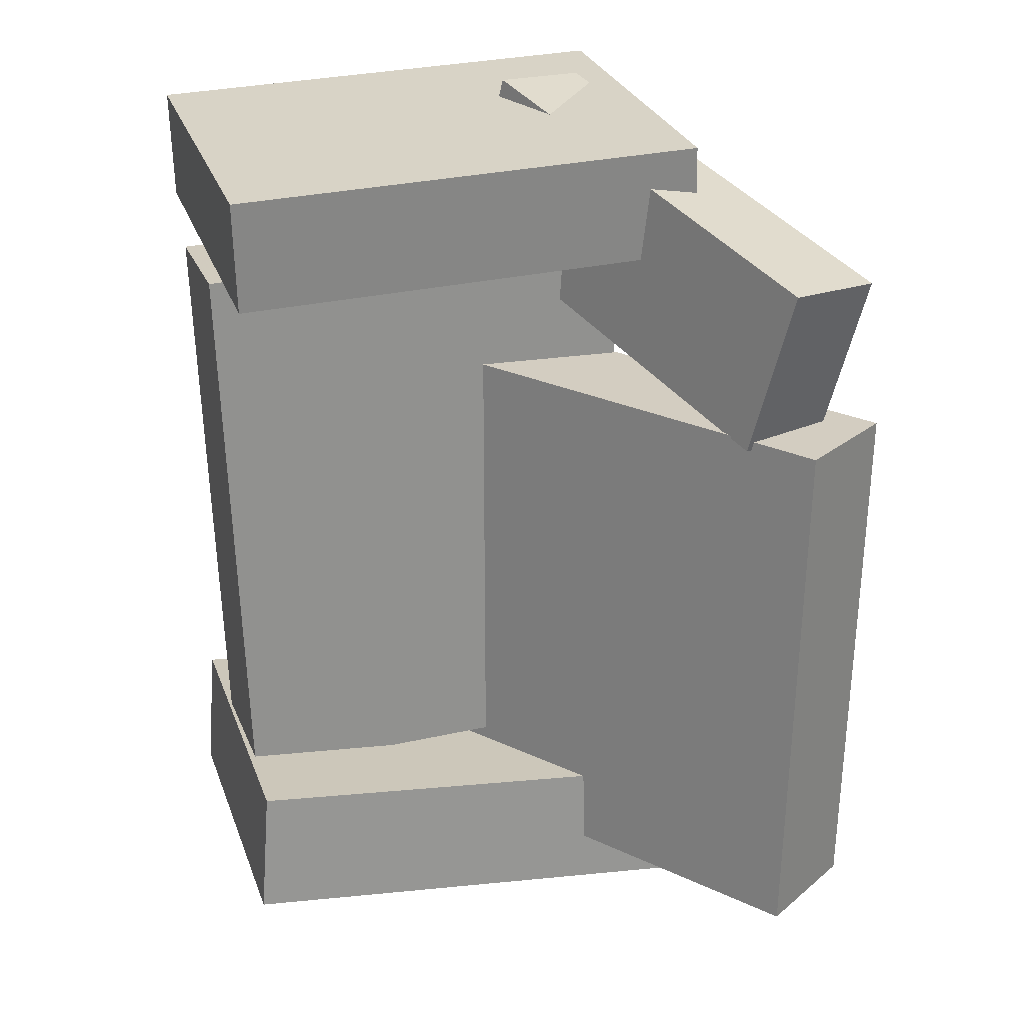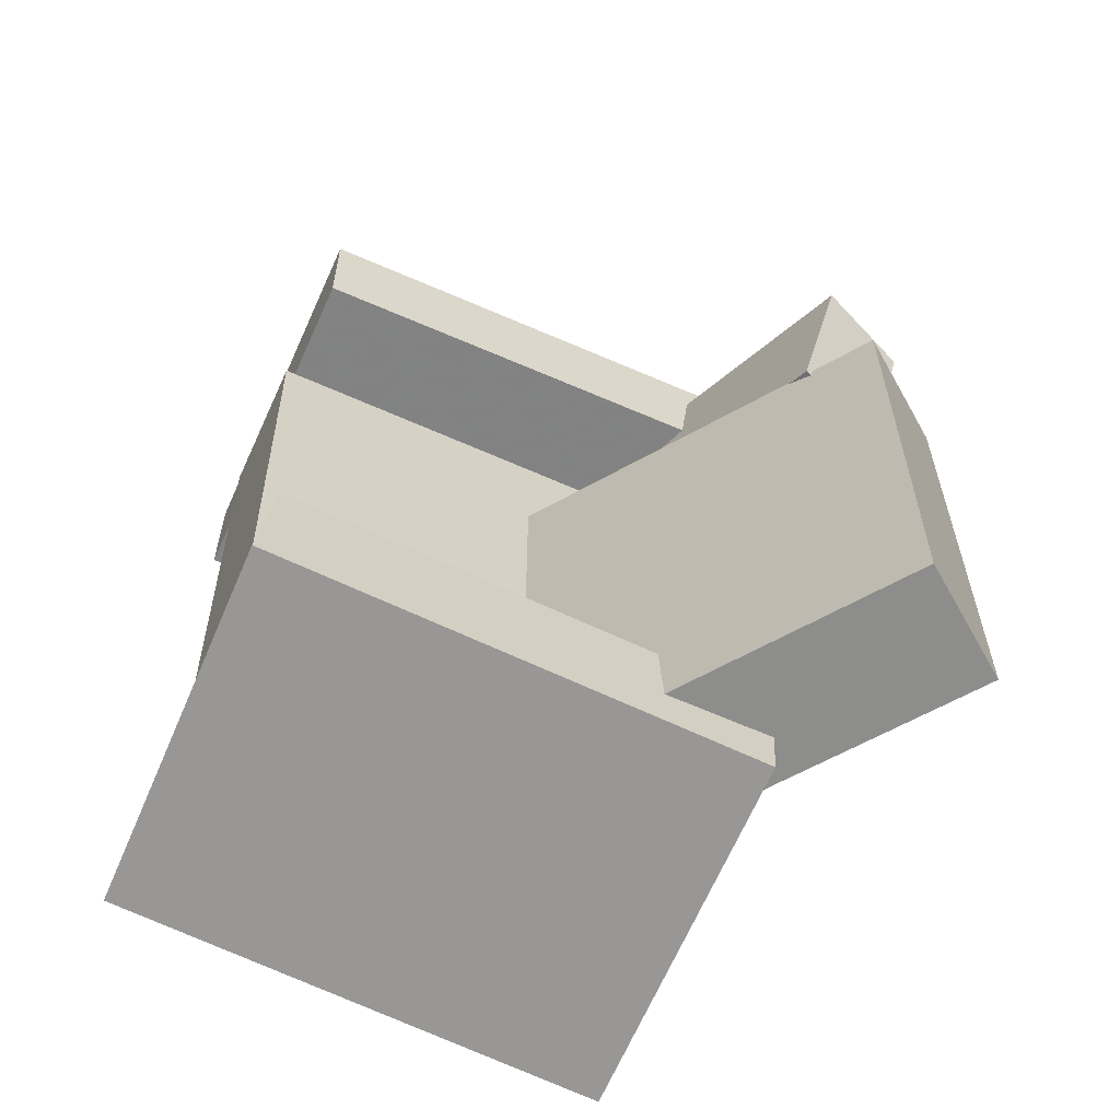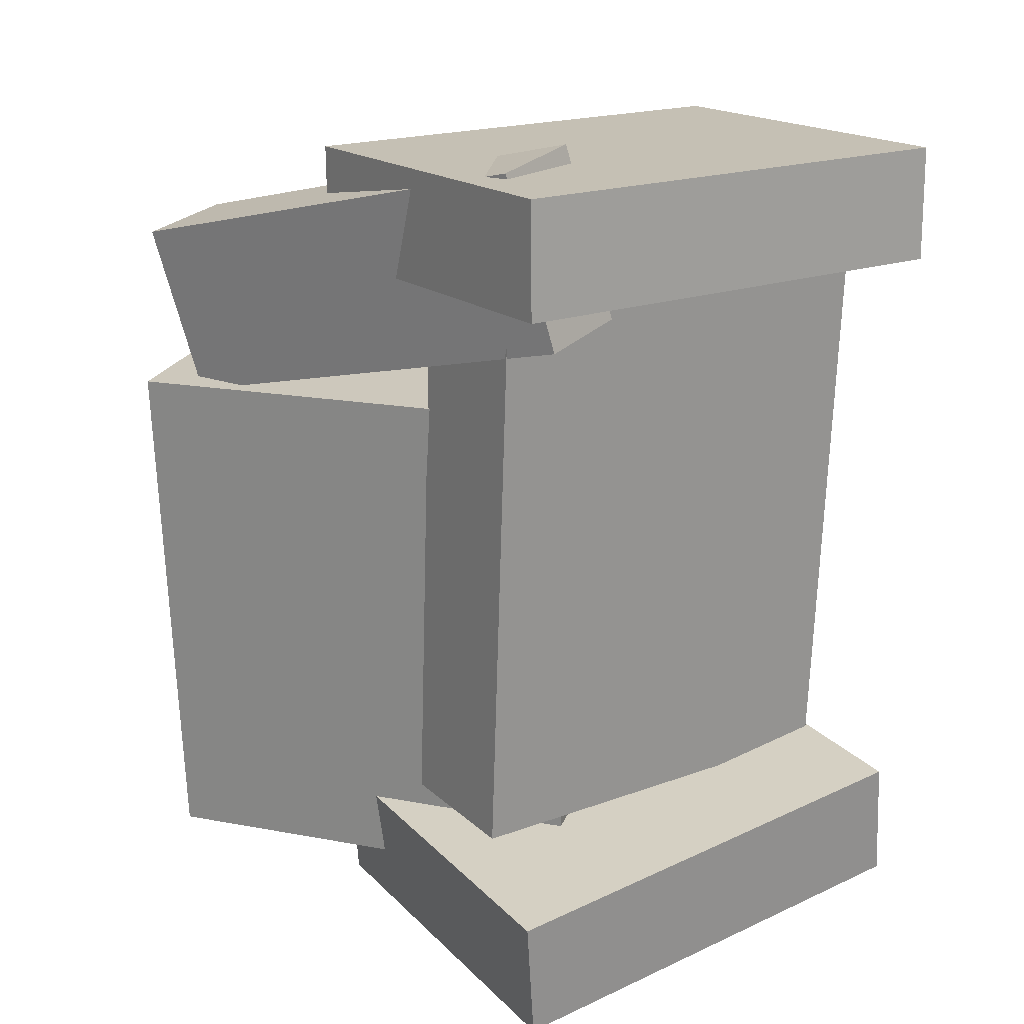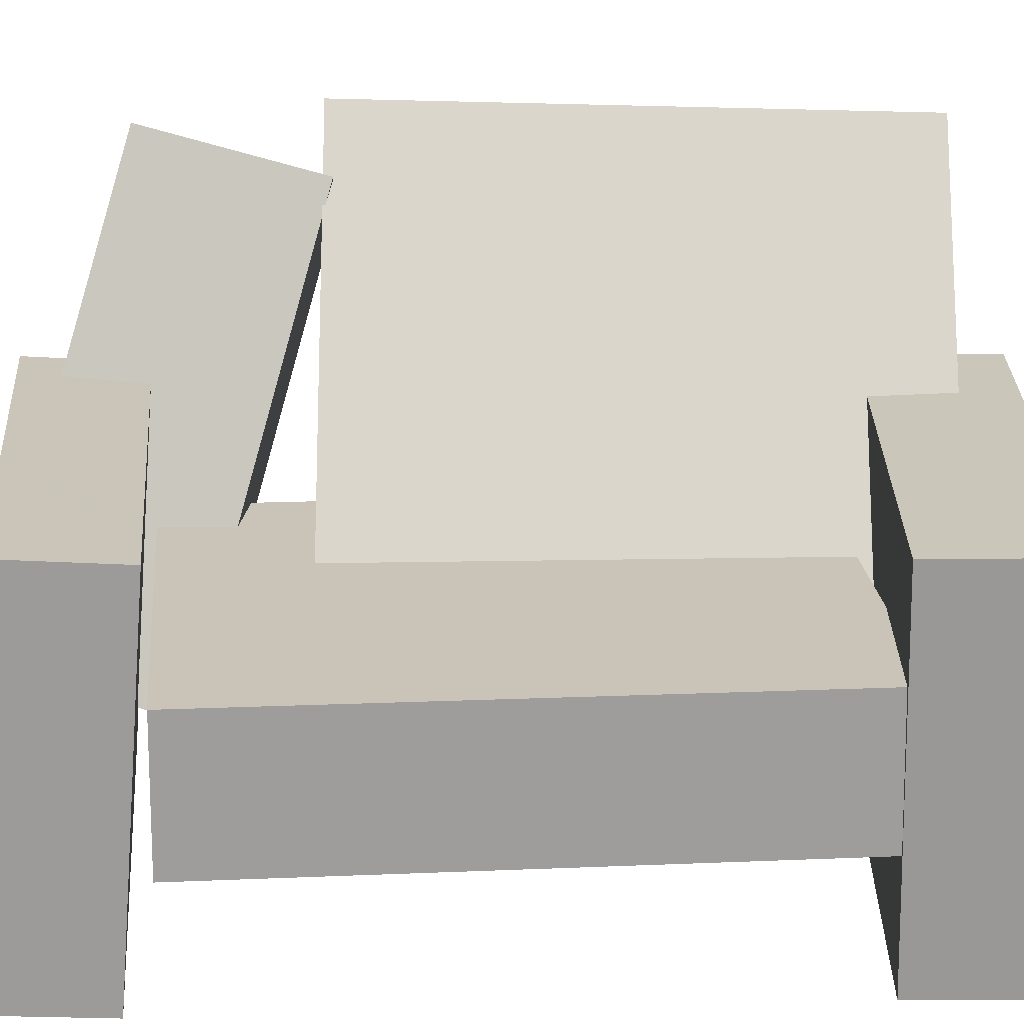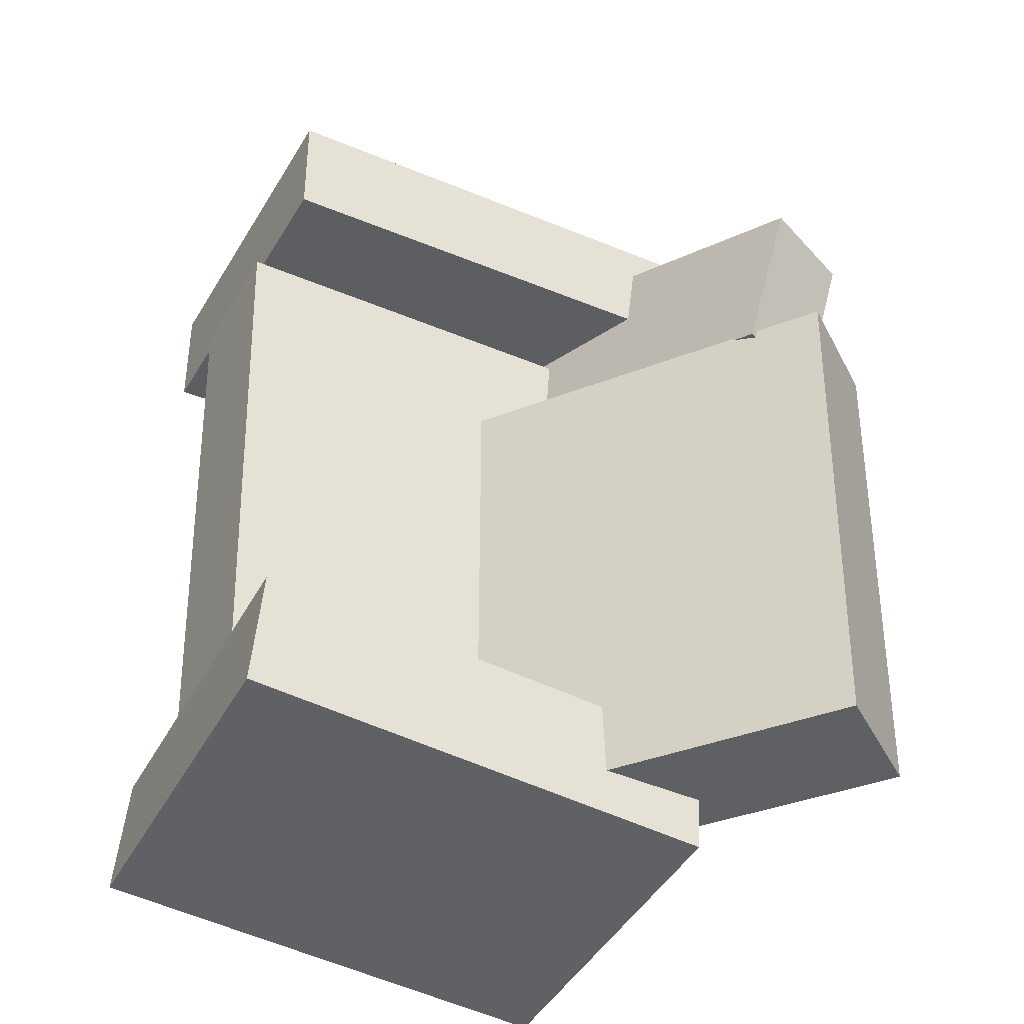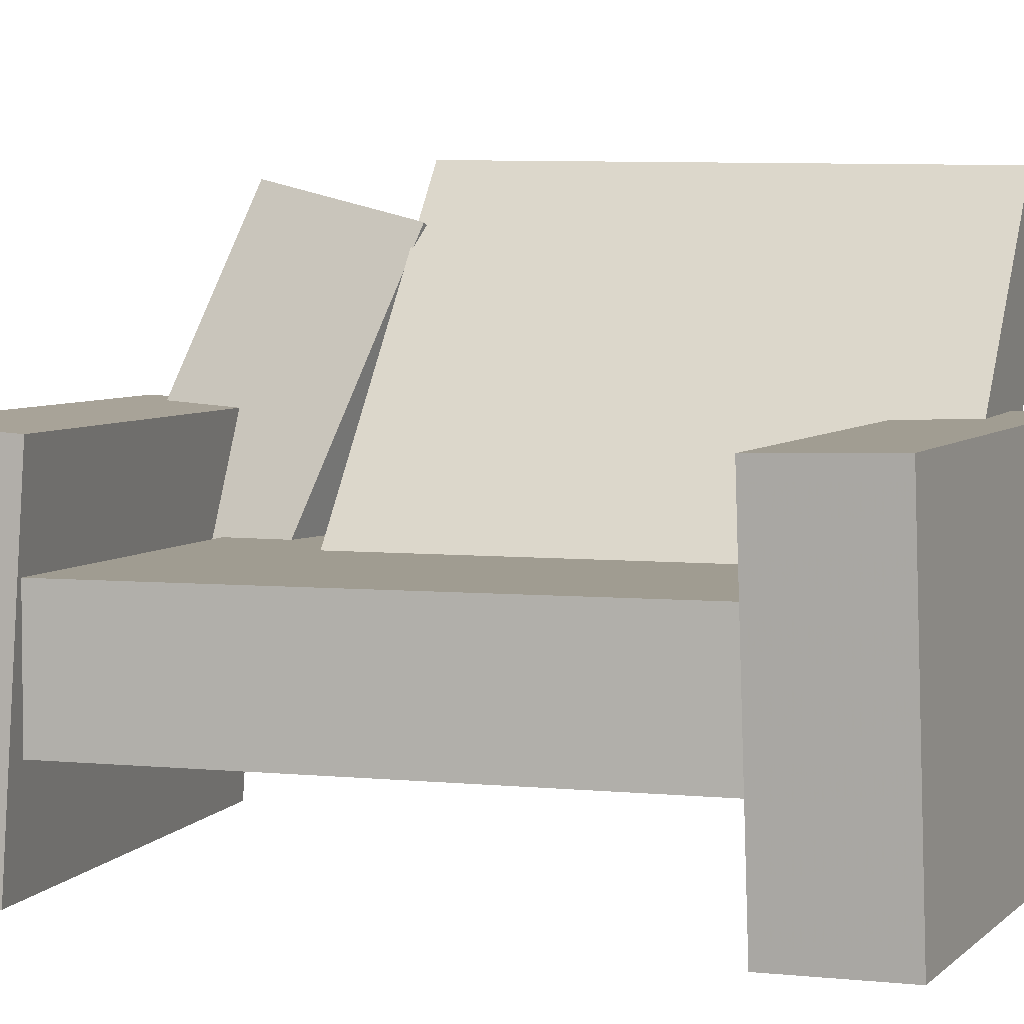
<metadata>
{"format":"obj","ext":"obj","renderer":"f3d","projection":"perspective","resolution":1024,"background":"white","views":[{"elev":23.1,"azim":161.2,"up":"+Z"},{"elev":-66.0,"azim":154.1,"up":"+Z"},{"elev":23.6,"azim":-35.7,"up":"+Z"},{"elev":18.8,"azim":86.9,"up":"+Y"},{"elev":-43.3,"azim":150.5,"up":"+Z"},{"elev":3.1,"azim":110.0,"up":"+Y"}]}
</metadata>
<code>
v -0.1605 -0.1848 0.2582
v -0.1565 -0.1781 0.3443
v -0.153 0.09607 0.2361
v -0.149 0.1027 0.3222
v 0.2057 -0.1958 0.2422
v 0.2096 -0.1892 0.3283
v 0.2132 0.085 0.2201
v 0.2172 0.09167 0.3062
f 1.0 7.0 5.0
f 1.0 3.0 7.0
f 1.0 4.0 3.0
f 1.0 2.0 4.0
f 3.0 8.0 7.0
f 3.0 4.0 8.0
f 5.0 7.0 8.0
f 5.0 8.0 6.0
f 1.0 5.0 6.0
f 1.0 6.0 2.0
f 2.0 6.0 8.0
f 2.0 8.0 4.0
v -0.1466 -0.1307 -0.3047
v -0.1419 -0.1384 -0.2578
v -0.1232 -0.06505 -0.2963
v -0.1184 -0.07273 -0.2495
v -0.1057 -0.1445 -0.3111
v -0.1009 -0.1522 -0.2643
v -0.08222 -0.07888 -0.3028
v -0.07743 -0.08655 -0.2559
f 9.0 15.0 13.0
f 9.0 11.0 15.0
f 9.0 12.0 11.0
f 9.0 10.0 12.0
f 11.0 16.0 15.0
f 11.0 12.0 16.0
f 13.0 15.0 16.0
f 13.0 16.0 14.0
f 9.0 13.0 14.0
f 9.0 14.0 10.0
f 10.0 14.0 16.0
f 10.0 16.0 12.0
v -0.06297 -0.07871 0.1312
v 0.01582 -0.02473 0.1304
v -0.2617 0.2112 0.1197
v -0.1829 0.2652 0.119
v -0.05808 -0.09159 -0.28
v 0.02071 -0.0376 -0.2808
v -0.2568 0.1983 -0.2915
v -0.178 0.2523 -0.2922
f 17.0 23.0 21.0
f 17.0 19.0 23.0
f 17.0 20.0 19.0
f 17.0 18.0 20.0
f 19.0 24.0 23.0
f 19.0 20.0 24.0
f 21.0 23.0 24.0
f 21.0 24.0 22.0
f 17.0 21.0 22.0
f 17.0 22.0 18.0
f 18.0 22.0 24.0
f 18.0 24.0 20.0
v -0.1556 -0.1843 -0.3363
v -0.1631 -0.1858 -0.2379
v -0.1439 0.0959 -0.331
v -0.1514 0.09433 -0.2325
v 0.2053 -0.1998 -0.3092
v 0.1978 -0.2014 -0.2108
v 0.2169 0.08035 -0.3039
v 0.2095 0.07879 -0.2054
f 25.0 31.0 29.0
f 25.0 27.0 31.0
f 25.0 28.0 27.0
f 25.0 26.0 28.0
f 27.0 32.0 31.0
f 27.0 28.0 32.0
f 29.0 31.0 32.0
f 29.0 32.0 30.0
f 25.0 29.0 30.0
f 25.0 30.0 26.0
f 26.0 30.0 32.0
f 26.0 32.0 28.0
v -0.03011 -0.1093 0.2155
v -0.1048 -0.137 0.211
v -0.1467 0.2208 0.1141
v -0.2214 0.193 0.1096
v -0.05013 -0.07631 0.3458
v -0.1248 -0.1041 0.3413
v -0.1667 0.2537 0.2444
v -0.2414 0.226 0.2399
f 33.0 39.0 37.0
f 33.0 35.0 39.0
f 33.0 36.0 35.0
f 33.0 34.0 36.0
f 35.0 40.0 39.0
f 35.0 36.0 40.0
f 37.0 39.0 40.0
f 37.0 40.0 38.0
f 33.0 37.0 38.0
f 33.0 38.0 34.0
f 34.0 38.0 40.0
f 34.0 40.0 36.0
v -0.1341 0.005702 -0.2078
v -0.1362 -0.1006 -0.2069
v -0.116 0.008838 0.2334
v -0.1181 -0.09744 0.2342
v 0.2009 -0.00105 -0.2215
v 0.1988 -0.1073 -0.2207
v 0.219 0.002086 0.2197
v 0.2169 -0.1042 0.2205
f 41.0 47.0 45.0
f 41.0 43.0 47.0
f 41.0 44.0 43.0
f 41.0 42.0 44.0
f 43.0 48.0 47.0
f 43.0 44.0 48.0
f 45.0 47.0 48.0
f 45.0 48.0 46.0
f 41.0 45.0 46.0
f 41.0 46.0 42.0
f 42.0 46.0 48.0
f 42.0 48.0 44.0

</code>
